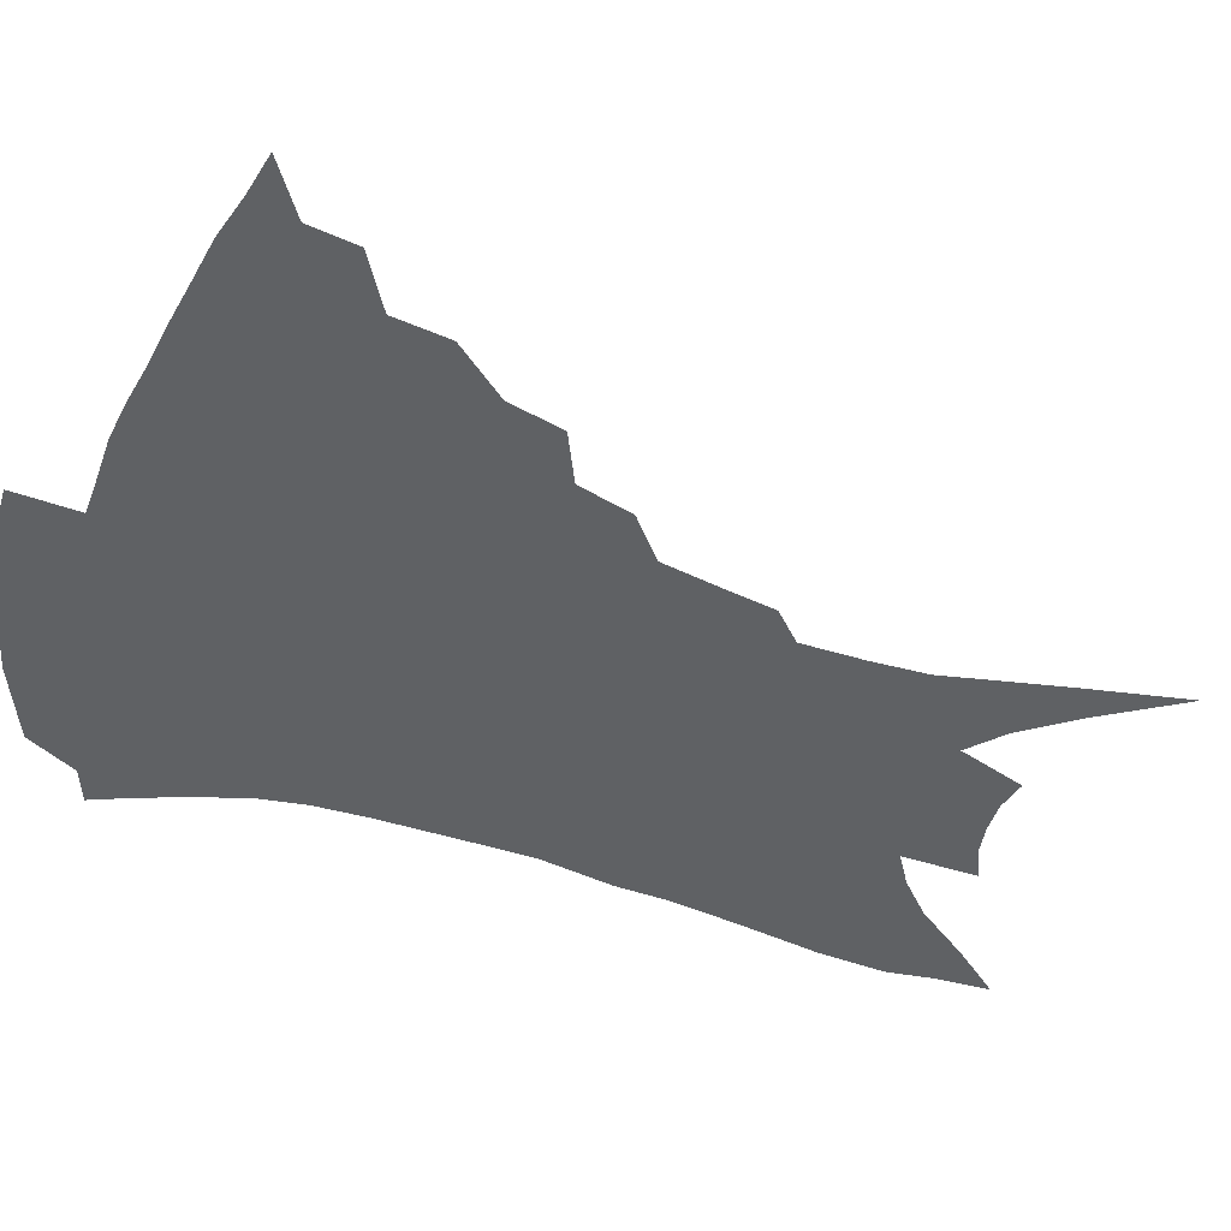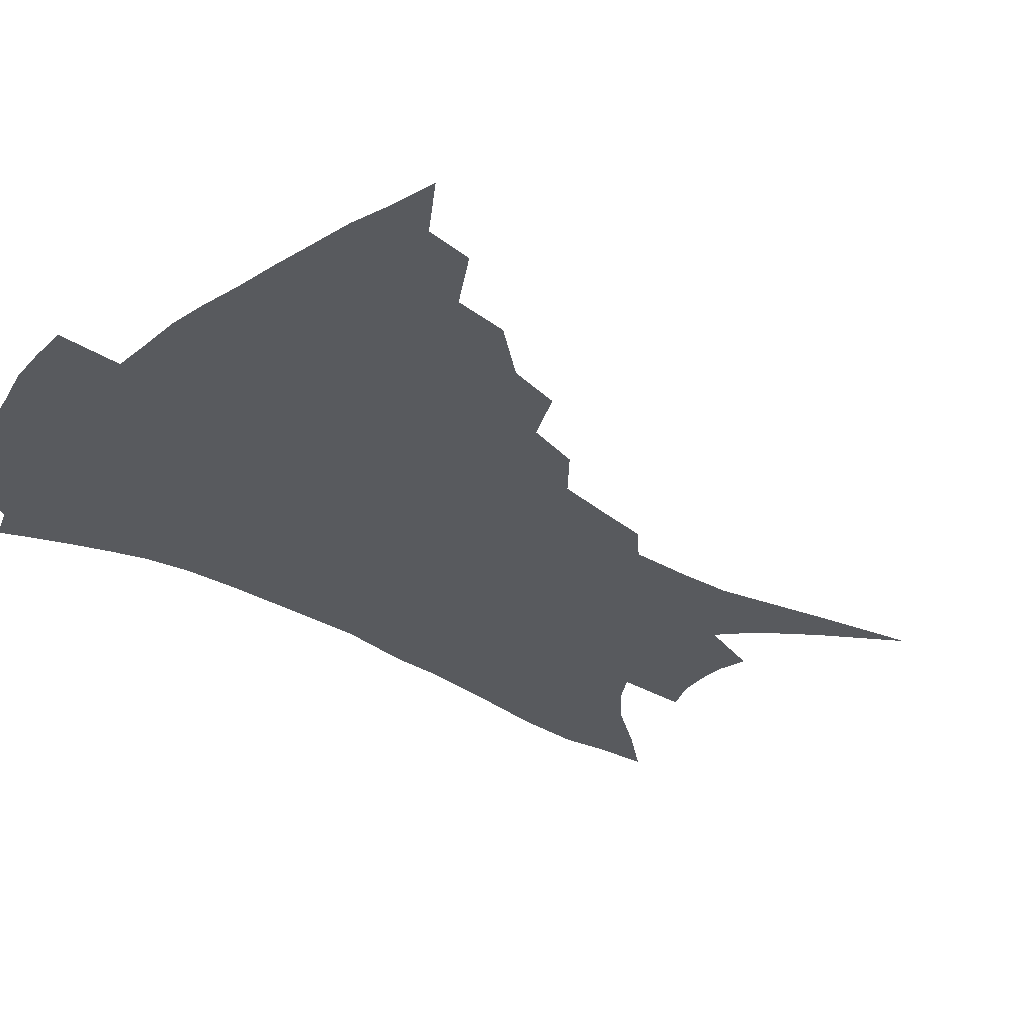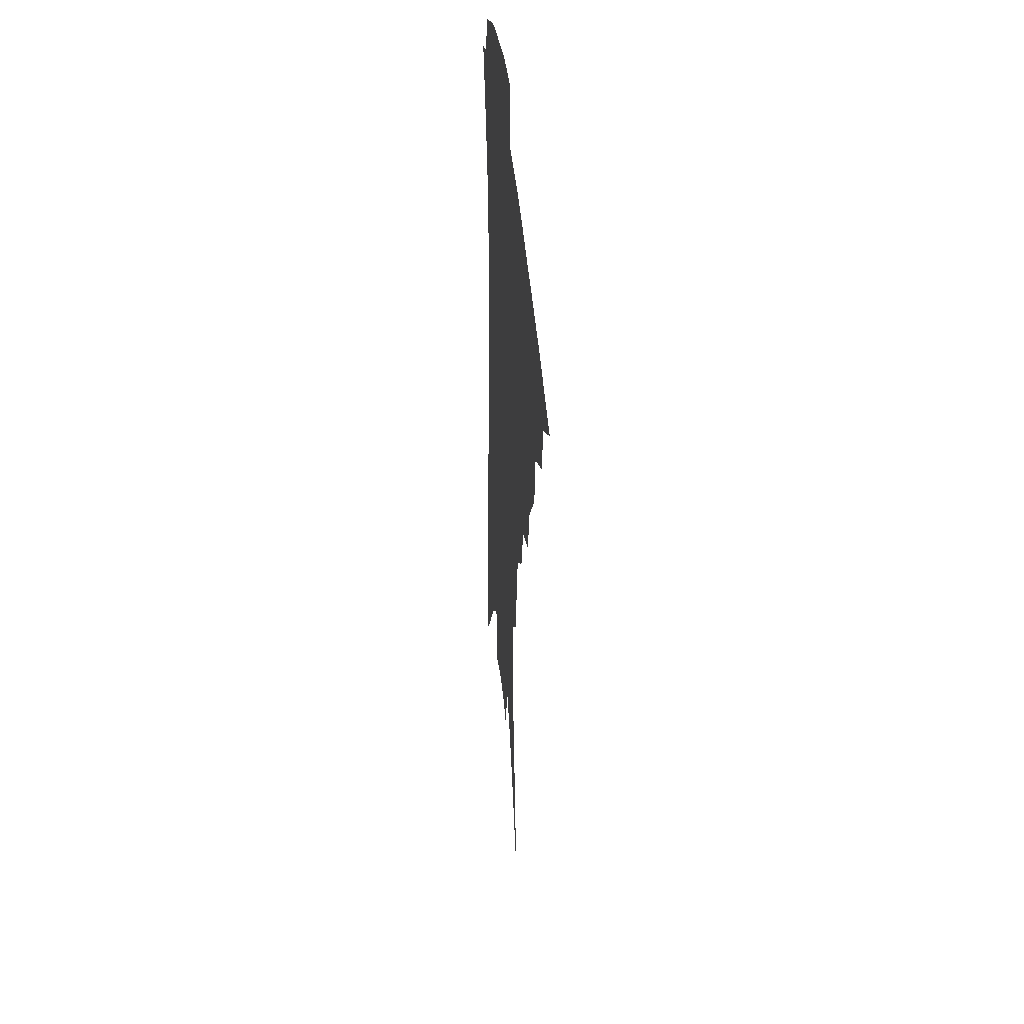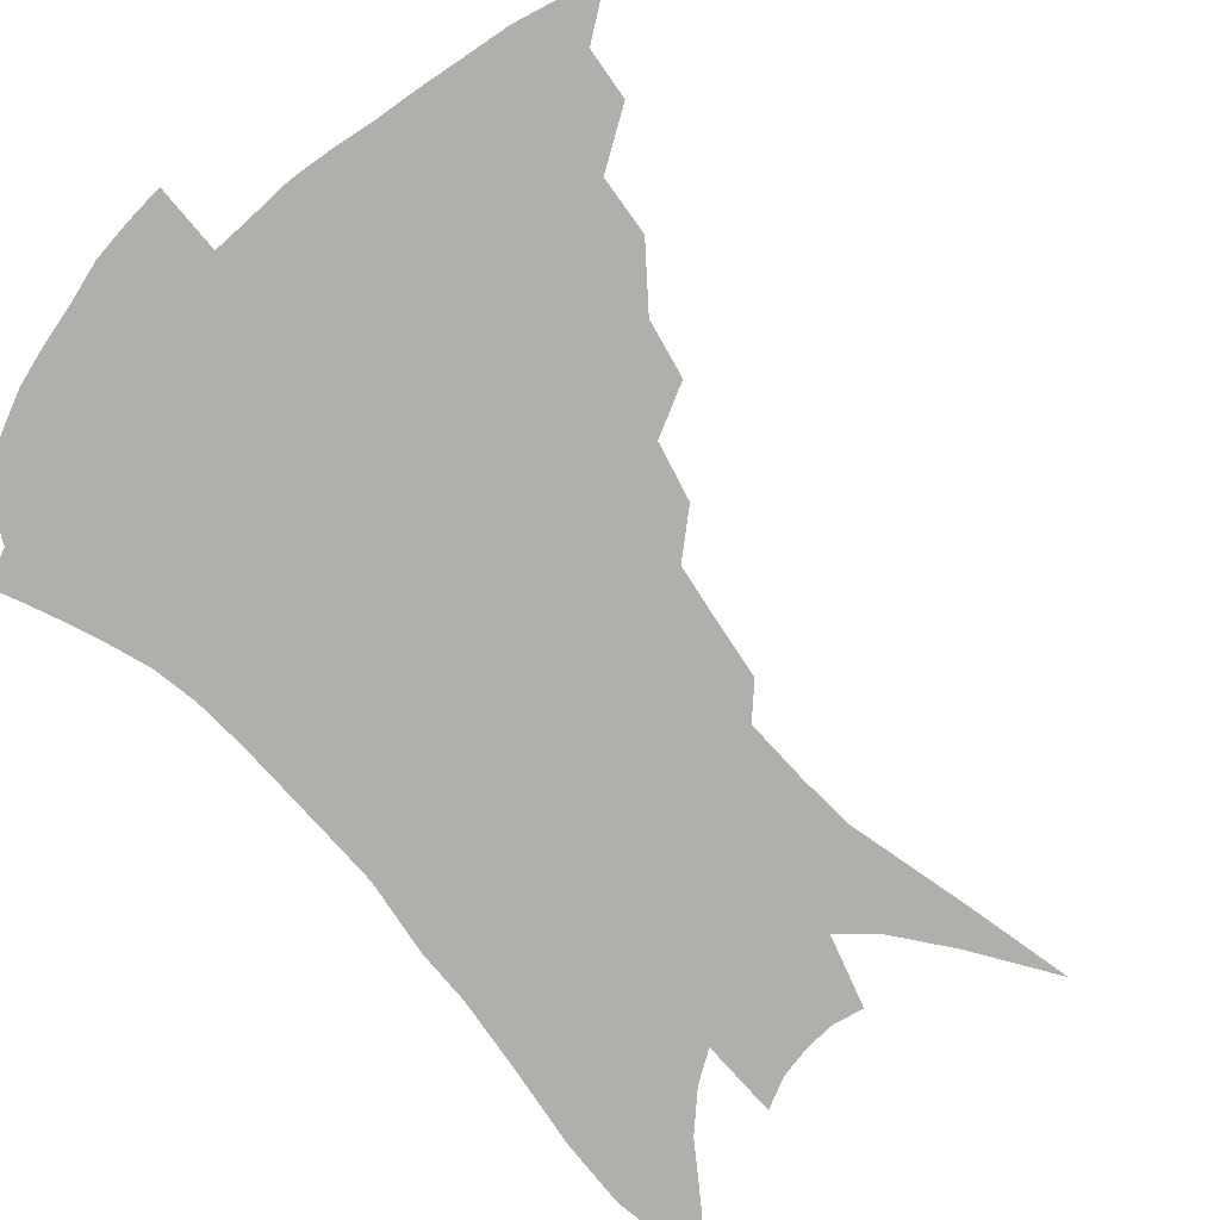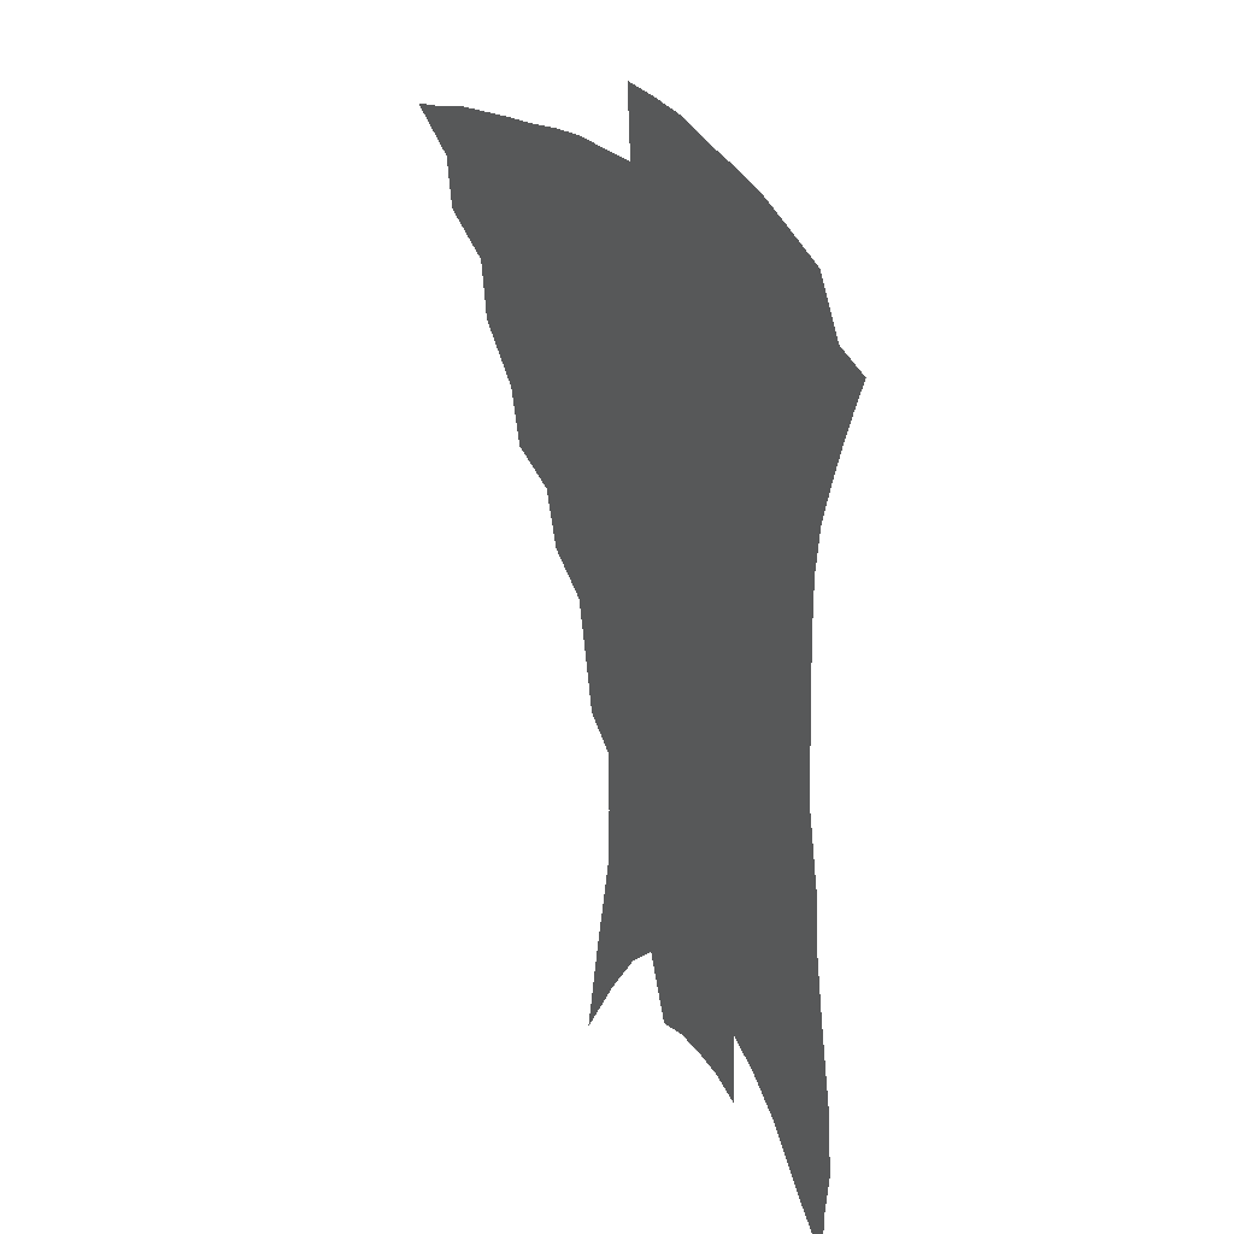
<metadata>
{"format":"obj","ext":"obj","renderer":"f3d","projection":"perspective","resolution":1024,"background":"white","views":[{"elev":-46.1,"azim":-107.8,"up":"+Z"},{"elev":-30.9,"azim":-129.1,"up":"+Z"},{"elev":38.9,"azim":-95.1,"up":"+Y"},{"elev":-78.1,"azim":-135.7,"up":"+Z"},{"elev":29.6,"azim":59.3,"up":"+Y"}]}
</metadata>
<code>
v 446.4 373.1 0
v 467.3 345.2 0
v 464.6 361.5 0
v 461.1 376.4 0
v 488.6 315.7 0
v 485.8 334.5 0
v 482.6 350.5 0
v 479 365 0
v 475.5 380.7 0
v 508.5 280.1 0
v 503.6 298.5 0
v 503.1 324.7 0
v 500.1 340.2 0
v 496.6 354.2 0
v 493.2 368.6 0
v 490.3 383.3 0
v 530.9 254.2 0
v 525.3 272.7 0
v 521.2 293.3 0
v 519.5 315.9 0
v 516.3 329.6 0
v 513.5 343.7 0
v 510.7 357.5 0
v 508 371.3 0
v 504.8 386 0
v 552.4 205.8 0
v 549.2 222.8 0
v 545 243.1 0
v 540.2 265.7 0
v 536.6 285.8 0
v 533.6 302.7 0
v 531.8 320.5 0
v 529.2 333.6 0
v 526.6 346.7 0
v 524.2 360.1 0
v 521.8 373.8 0
v 519.2 388.2 0
v 549 79.43 0
v 555.1 115.2 0
v 562.7 156.1 0
v 563.1 175.1 0
v 562.4 196.6 0
v 560.2 215.8 0
v 557.2 236.4 0
v 553.3 252.9 0
v 550.2 276.4 0
v 547.5 292.1 0
v 545.3 308 0
v 543.7 323.3 0
v 541.9 336.4 0
v 539.5 349 0
v 537.6 362.3 0
v 535.7 376 0
v 533.3 391 0
v 565.2 106.9 0
v 570.1 141 0
v 572 164.4 0
v 572 186.8 0
v 571 210 0
v 568.5 228 0
v 565.4 242.3 0
v 562.7 264.2 0
v 560.2 280.7 0
v 558.4 297.5 0
v 557.1 313.1 0
v 555.8 326.5 0
v 554.6 338.8 0
v 553.3 351.4 0
v 550.9 364.2 0
v 549.8 377.4 0
v 547.2 393.1 0
v 578.1 125.8 0
v 581.2 154.6 0
v 581.1 174.4 0
v 580.4 196.9 0
v 579.2 217.6 0
v 576.7 234.3 0
v 574.3 251.2 0
v 572.3 271.3 0
v 570.6 287 0
v 569.2 301.6 0
v 568.2 315.1 0
v 567 327.3 0
v 567.6 342.1 0
v 566.2 353.2 0
v 565.5 365.2 0
v 563.2 378.8 0
v 561.4 393.4 0
v 589 136.4 0
v 590.5 161.9 0
v 589.8 183.8 0
v 588.2 201.2 0
v 587.6 221.4 0
v 585.1 240 0
v 583.3 255.8 0
v 581.8 276.5 0
v 580.5 289 0
v 579.7 303.9 0
v 579.6 318.7 0
v 578.8 330.2 0
v 578.7 342.2 0
v 578.1 354 0
v 577.6 366.1 0
v 576.7 378.8 0
v 575 394 0
v 573.3 416.3 0
v 597.3 113.5 0
v 599 143.2 0
v 599.1 164 0
v 598 185.2 0
v 597.5 191.7 0
v 595.4 224.7 0
v 593.9 239 0
v 592.2 262.2 0
v 591.1 277.6 0
v 590.5 292.9 0
v 590.1 306.3 0
v 590.2 320.1 0
v 590.4 332.3 0
v 590.2 342.9 0
v 590.4 354.7 0
v 590 366.7 0
v 589.3 379.9 0
v 588.1 395.9 0
v 586.6 415.8 0
v 607.5 116.2 0
v 608.2 143.8 0
v 607.9 167.3 0
v 606.9 185.9 0
v 605.9 209.2 0
v 603.7 228.3 0
v 602.6 244.1 0
v 601.2 262.5 0
v 600.4 278.9 0
v 600.1 292.8 0
v 600.1 305.4 0
v 600.4 319.6 0
v 600.9 331.6 0
v 601.7 343.5 0
v 602.1 354.7 0
v 602.4 366.4 0
v 602 379.8 0
v 601.4 395 0
v 600 414.7 0
v 617.7 116.1 0
v 617.6 143.5 0
v 616.5 168.4 0
v 615.5 189.7 0
v 614.1 209.9 0
v 612.5 226.6 0
v 611 247.4 0
v 610.3 262 0
v 609.6 278.8 0
v 609.6 293 0
v 610 307 0
v 610.7 319.7 0
v 611.7 332.2 0
v 612.7 343.3 0
v 613.6 354.2 0
v 614.4 365.8 0
v 614.8 378.3 0
v 615.1 392 0
v 613.7 411.3 0
v 627.9 114.6 0
v 627.4 138.5 0
v 625.6 166.1 0
v 624.1 188.5 0
v 622.5 209.5 0
v 620.8 229.7 0
v 620.2 244.2 0
v 619 262.6 0
v 618.7 277.9 0
v 618.8 292.9 0
v 619.5 305.5 0
v 620.5 319 0
v 621.8 331.3 0
v 623.2 341.9 0
v 625.4 353.4 0
v 626.9 364.3 0
v 627.4 376.4 0
v 628 389.6 0
v 626.9 408.7 0
v 638.3 110.1 0
v 637.1 136 0
v 635.1 162.1 0
v 632.6 189.2 0
v 631.4 206.9 0
v 630.1 224.8 0
v 629.1 241.9 0
v 628.3 258.9 0
v 628.1 273.9 0
v 628.2 289.2 0
v 628.7 303.8 0
v 630 319.2 0
v 631.6 329.5 0
v 633.3 339.7 0
v 636.2 352.4 0
v 638 362.7 0
v 639.6 373.7 0
v 641.1 385.3 0
v 639.9 405.4 0
v 647.8 129.7 0
v 645.4 155.2 0
v 642.8 180.7 0
v 640.8 202 0
v 638.9 222 0
v 638.2 238.4 0
v 637.6 254.5 0
v 637.7 268.7 0
v 637.2 286.7 0
v 637.7 302.7 0
v 639.3 315.4 0
v 641.2 327.9 0
v 643.5 338.9 0
v 646.1 350.2 0
v 648.6 360.7 0
v 650.8 371.4 0
v 652.5 383.1 0
v 653.1 400 0
v 659.4 119.4 0
v 657.2 143.8 0
v 653.6 171.1 0
v 652.4 190.3 0
v 649.3 213.7 0
v 648.1 231.6 0
v 647.3 248.6 0
v 646.8 264.6 0
v 646.4 281.7 0
v 646.8 297.9 0
v 648.4 310.7 0
v 650.1 325.7 0
v 653 336.1 0
v 656 348 0
v 659 358.3 0
v 661.9 368.8 0
v 664 380.9 0
v 666 394.6 0
v 673.7 101.2 0
v 670.9 127.4 0
v 666.9 155.4 0
v 664.7 177.4 0
v 661.1 201.4 0
v 659.9 219.7 0
v 659.5 235.9 0
v 657.5 255.6 0
v 656.2 274.5 0
v 656.8 289.6 0
v 657.6 304.9 0
v 658.9 320.6 0
v 662.1 331.3 0
v 665.2 344.7 0
v 669.1 354.9 0
v 672.7 365.9 0
v 675.5 377.7 0
v 687.4 85.64 0
v 687.7 104.2 0
v 689.4 120.3 0
v 687.1 143.2 0
v 681.8 171.2 0
v 677.7 195.4 0
v 676.3 213.4 0
v 671.4 238.9 0
v 670.6 255.9 0
v 669.8 273.2 0
v 669.1 291.6 0
v 669.2 309.8 0
v 671.1 325.2 0
v 674.6 337.9 0
v 679 351.5 0
v 683.1 362.8 0
v 687.3 373.4 0
v 721 391 0
f 3 4 1
f 6 7 2
f 2 7 3
f 7 8 3
f 3 8 4
f 8 9 4
f 11 12 5
f 5 12 6
f 12 13 6
f 6 13 7
f 13 14 7
f 7 14 8
f 14 15 8
f 8 15 9
f 15 16 9
f 18 19 10
f 10 19 11
f 19 20 11
f 11 20 12
f 20 21 12
f 12 21 13
f 21 22 13
f 13 22 14
f 22 23 14
f 14 23 15
f 23 24 15
f 15 24 16
f 24 25 16
f 28 29 17
f 17 29 18
f 29 30 18
f 18 30 19
f 30 31 19
f 19 31 20
f 31 32 20
f 20 32 21
f 32 33 21
f 21 33 22
f 33 34 22
f 22 34 23
f 34 35 23
f 23 35 24
f 35 36 24
f 24 36 25
f 36 37 25
f 42 43 26
f 26 43 27
f 43 44 27
f 27 44 28
f 44 45 28
f 28 45 29
f 45 46 29
f 29 46 30
f 46 47 30
f 30 47 31
f 47 48 31
f 31 48 32
f 48 49 32
f 32 49 33
f 49 50 33
f 33 50 34
f 50 51 34
f 34 51 35
f 51 52 35
f 35 52 36
f 52 53 36
f 36 53 37
f 53 54 37
f 38 55 39
f 55 56 39
f 39 56 40
f 56 57 40
f 40 57 41
f 57 58 41
f 41 58 42
f 58 59 42
f 42 59 43
f 59 60 43
f 43 60 44
f 60 61 44
f 44 61 45
f 61 62 45
f 45 62 46
f 62 63 46
f 46 63 47
f 63 64 47
f 47 64 48
f 64 65 48
f 48 65 49
f 65 66 49
f 49 66 50
f 66 67 50
f 50 67 51
f 67 68 51
f 51 68 52
f 68 69 52
f 52 69 53
f 69 70 53
f 53 70 54
f 70 71 54
f 55 72 56
f 72 73 56
f 56 73 57
f 73 74 57
f 57 74 58
f 74 75 58
f 58 75 59
f 75 76 59
f 59 76 60
f 76 77 60
f 60 77 61
f 77 78 61
f 61 78 62
f 78 79 62
f 62 79 63
f 79 80 63
f 63 80 64
f 80 81 64
f 64 81 65
f 81 82 65
f 65 82 66
f 82 83 66
f 66 83 67
f 83 84 67
f 67 84 68
f 84 85 68
f 68 85 69
f 85 86 69
f 69 86 70
f 86 87 70
f 70 87 71
f 87 88 71
f 72 89 73
f 89 90 73
f 73 90 74
f 90 91 74
f 74 91 75
f 91 92 75
f 75 92 76
f 92 93 76
f 76 93 77
f 93 94 77
f 77 94 78
f 94 95 78
f 78 95 79
f 95 96 79
f 79 96 80
f 96 97 80
f 80 97 81
f 97 98 81
f 81 98 82
f 98 99 82
f 82 99 83
f 99 100 83
f 83 100 84
f 100 101 84
f 84 101 85
f 101 102 85
f 85 102 86
f 102 103 86
f 86 103 87
f 103 104 87
f 87 104 88
f 104 105 88
f 107 108 89
f 89 108 90
f 108 109 90
f 90 109 91
f 109 110 91
f 91 110 92
f 110 111 92
f 92 111 93
f 111 112 93
f 93 112 94
f 112 113 94
f 94 113 95
f 113 114 95
f 95 114 96
f 114 115 96
f 96 115 97
f 115 116 97
f 97 116 98
f 116 117 98
f 98 117 99
f 117 118 99
f 99 118 100
f 118 119 100
f 100 119 101
f 119 120 101
f 101 120 102
f 120 121 102
f 102 121 103
f 121 122 103
f 103 122 104
f 122 123 104
f 104 123 105
f 123 124 105
f 105 124 106
f 124 125 106
f 107 126 108
f 126 127 108
f 108 127 109
f 127 128 109
f 109 128 110
f 128 129 110
f 110 129 111
f 129 130 111
f 111 130 112
f 130 131 112
f 112 131 113
f 131 132 113
f 113 132 114
f 132 133 114
f 114 133 115
f 133 134 115
f 115 134 116
f 134 135 116
f 116 135 117
f 135 136 117
f 117 136 118
f 136 137 118
f 118 137 119
f 137 138 119
f 119 138 120
f 138 139 120
f 120 139 121
f 139 140 121
f 121 140 122
f 140 141 122
f 122 141 123
f 141 142 123
f 123 142 124
f 142 143 124
f 124 143 125
f 143 144 125
f 126 145 127
f 145 146 127
f 127 146 128
f 146 147 128
f 128 147 129
f 147 148 129
f 129 148 130
f 148 149 130
f 130 149 131
f 149 150 131
f 131 150 132
f 150 151 132
f 132 151 133
f 151 152 133
f 133 152 134
f 152 153 134
f 134 153 135
f 153 154 135
f 135 154 136
f 154 155 136
f 136 155 137
f 155 156 137
f 137 156 138
f 156 157 138
f 138 157 139
f 157 158 139
f 139 158 140
f 158 159 140
f 140 159 141
f 159 160 141
f 141 160 142
f 160 161 142
f 142 161 143
f 161 162 143
f 143 162 144
f 162 163 144
f 145 164 146
f 164 165 146
f 146 165 147
f 165 166 147
f 147 166 148
f 166 167 148
f 148 167 149
f 167 168 149
f 149 168 150
f 168 169 150
f 150 169 151
f 169 170 151
f 151 170 152
f 170 171 152
f 152 171 153
f 171 172 153
f 153 172 154
f 172 173 154
f 154 173 155
f 173 174 155
f 155 174 156
f 174 175 156
f 156 175 157
f 175 176 157
f 157 176 158
f 176 177 158
f 158 177 159
f 177 178 159
f 159 178 160
f 178 179 160
f 160 179 161
f 179 180 161
f 161 180 162
f 180 181 162
f 162 181 163
f 181 182 163
f 164 183 165
f 183 184 165
f 165 184 166
f 184 185 166
f 166 185 167
f 185 186 167
f 167 186 168
f 186 187 168
f 168 187 169
f 187 188 169
f 169 188 170
f 188 189 170
f 170 189 171
f 189 190 171
f 171 190 172
f 190 191 172
f 172 191 173
f 191 192 173
f 173 192 174
f 192 193 174
f 174 193 175
f 193 194 175
f 175 194 176
f 194 195 176
f 176 195 177
f 195 196 177
f 177 196 178
f 196 197 178
f 178 197 179
f 197 198 179
f 179 198 180
f 198 199 180
f 180 199 181
f 199 200 181
f 181 200 182
f 200 201 182
f 184 202 185
f 202 203 185
f 185 203 186
f 203 204 186
f 186 204 187
f 204 205 187
f 187 205 188
f 205 206 188
f 188 206 189
f 206 207 189
f 189 207 190
f 207 208 190
f 190 208 191
f 208 209 191
f 191 209 192
f 209 210 192
f 192 210 193
f 210 211 193
f 193 211 194
f 211 212 194
f 194 212 195
f 212 213 195
f 195 213 196
f 213 214 196
f 196 214 197
f 214 215 197
f 197 215 198
f 215 216 198
f 198 216 199
f 216 217 199
f 199 217 200
f 217 218 200
f 200 218 201
f 218 219 201
f 202 220 203
f 220 221 203
f 203 221 204
f 221 222 204
f 204 222 205
f 222 223 205
f 205 223 206
f 223 224 206
f 206 224 207
f 224 225 207
f 207 225 208
f 225 226 208
f 208 226 209
f 226 227 209
f 209 227 210
f 227 228 210
f 210 228 211
f 228 229 211
f 211 229 212
f 229 230 212
f 212 230 213
f 230 231 213
f 213 231 214
f 231 232 214
f 214 232 215
f 232 233 215
f 215 233 216
f 233 234 216
f 216 234 217
f 234 235 217
f 217 235 218
f 235 236 218
f 218 236 219
f 236 237 219
f 220 238 221
f 238 239 221
f 221 239 222
f 239 240 222
f 222 240 223
f 240 241 223
f 223 241 224
f 241 242 224
f 224 242 225
f 242 243 225
f 225 243 226
f 243 244 226
f 226 244 227
f 244 245 227
f 227 245 228
f 245 246 228
f 228 246 229
f 246 247 229
f 229 247 230
f 247 248 230
f 230 248 231
f 248 249 231
f 231 249 232
f 249 250 232
f 232 250 233
f 250 251 233
f 233 251 234
f 251 252 234
f 234 252 235
f 252 253 235
f 235 253 236
f 253 254 236
f 236 254 237
f 238 255 239
f 255 256 239
f 239 256 240
f 256 257 240
f 240 257 241
f 257 258 241
f 241 258 242
f 258 259 242
f 242 259 243
f 259 260 243
f 243 260 244
f 260 261 244
f 244 261 245
f 261 262 245
f 245 262 246
f 262 263 246
f 246 263 247
f 263 264 247
f 247 264 248
f 264 265 248
f 248 265 249
f 265 266 249
f 249 266 250
f 266 267 250
f 250 267 251
f 267 268 251
f 251 268 252
f 268 269 252
f 252 269 253
f 269 270 253
f 253 270 254
f 270 271 254

</code>
